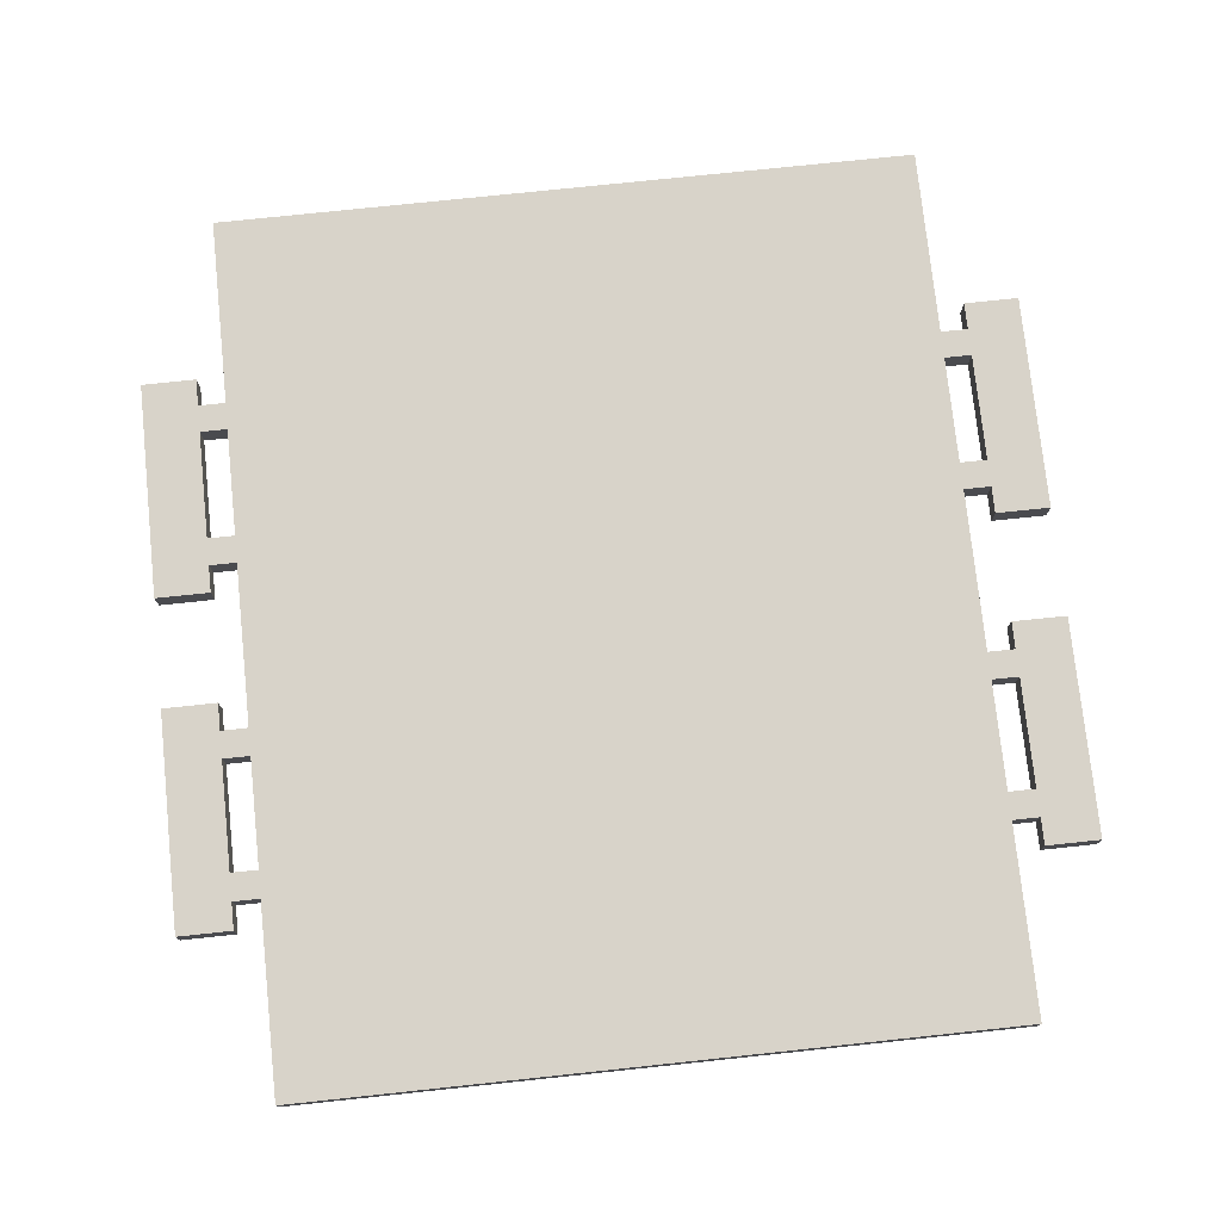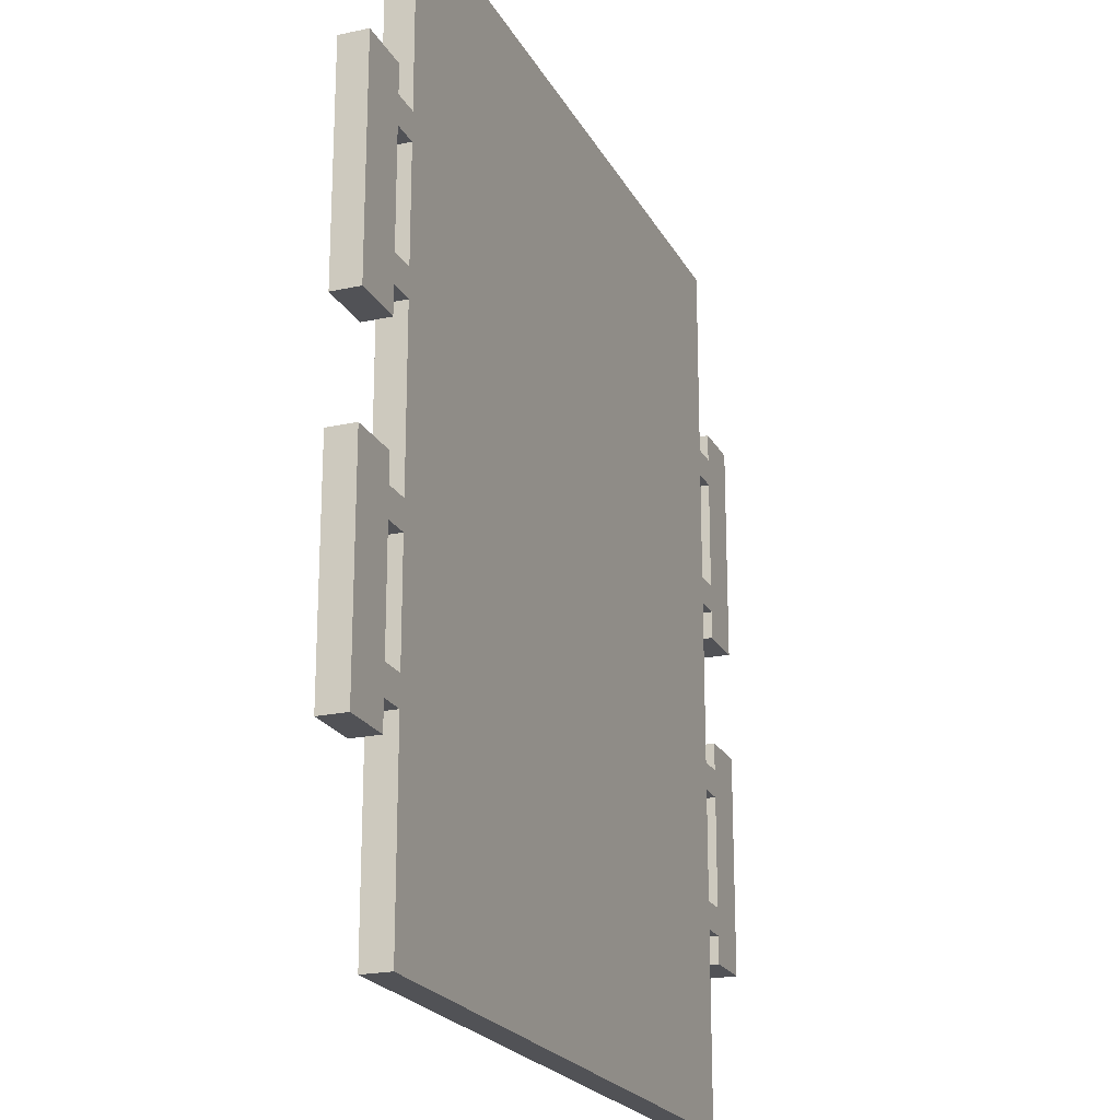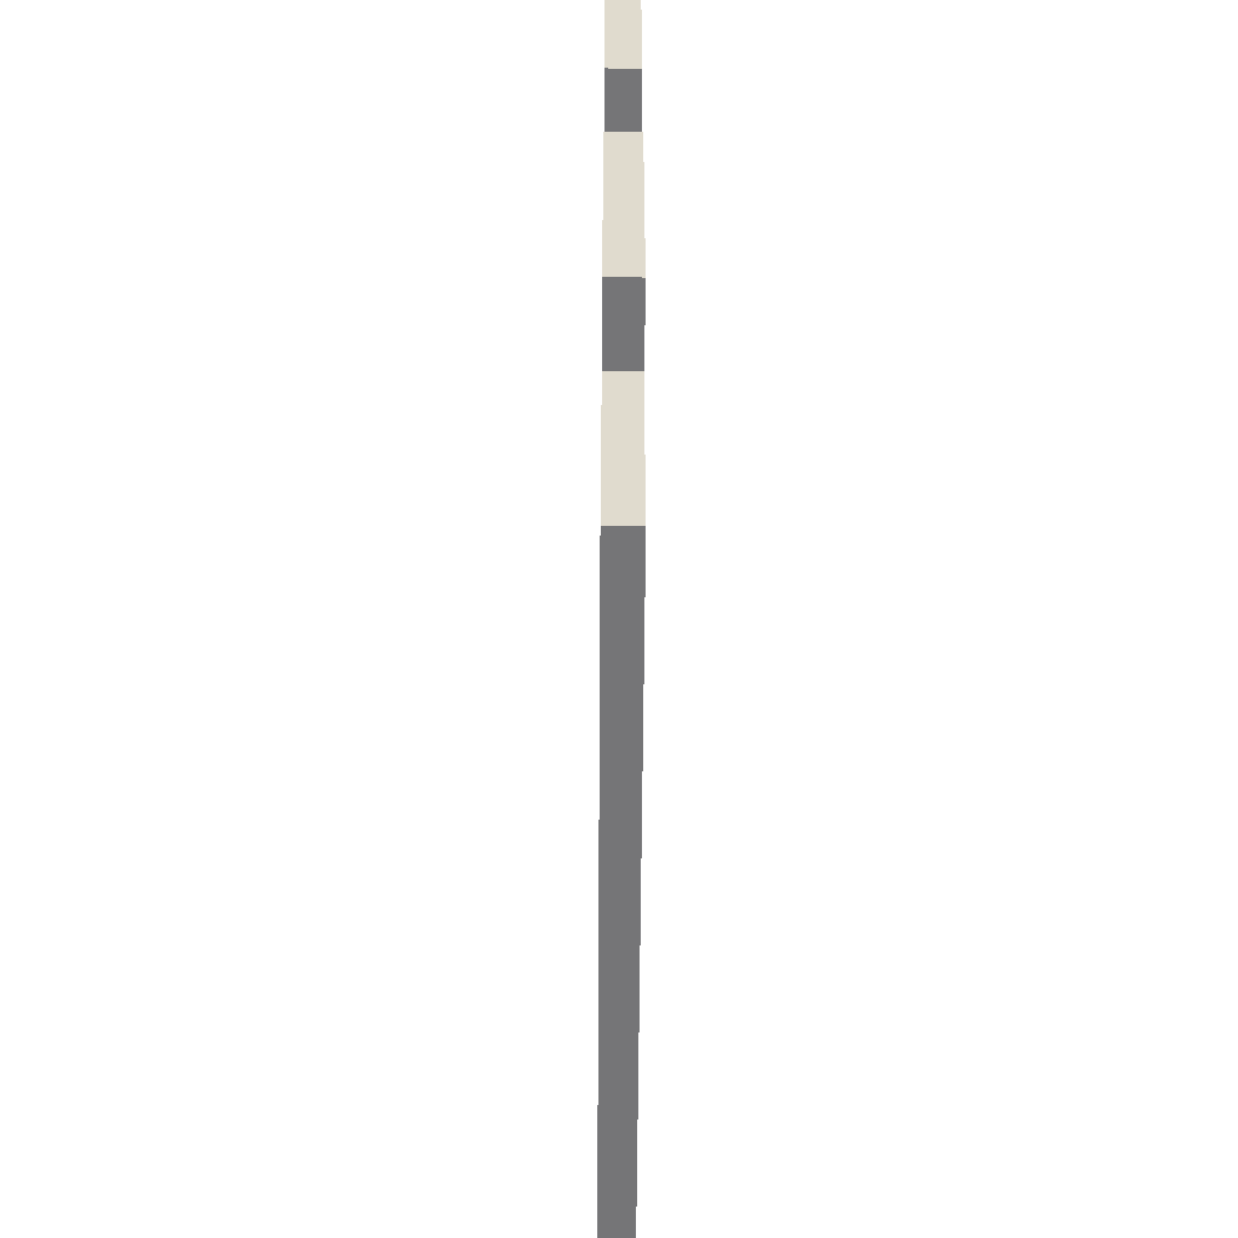
<metadata>
{"format":"obj","ext":"obj","renderer":"f3d","projection":"perspective","resolution":1024,"background":"white","views":[{"elev":75.9,"azim":-6.0,"up":"+Y"},{"elev":-21.3,"azim":111.1,"up":"+Z"},{"elev":-56.6,"azim":89.6,"up":"+Z"}]}
</metadata>
<code>
o
v -1.6 0 1
v -1.6 0 0.9
v -1.6 0 0.8
v -1.6 0 0.4
v -1.6 0 0.3
v -1.6 0 0.2
v -1.6 0 -0.2
v -1.6 0 -0.3
v -1.6 0 -0.4
v -1.6 0 -0.8
v -1.6 0 -0.9
v -1.6 0 -1
v -1.6 0.1 1
v -1.6 0.1 0.9
v -1.6 0.1 0.8
v -1.6 0.1 0.4
v -1.6 0.1 0.3
v -1.6 0.1 0.2
v -1.6 0.1 -0.2
v -1.6 0.1 -0.3
v -1.6 0.1 -0.4
v -1.6 0.1 -0.8
v -1.6 0.1 -0.9
v -1.6 0.1 -1
v -1.3 0 1.6
v -1.3 0 0.9
v -1.3 0 0.8
v -1.3 0 0.4
v -1.3 0 0.3
v -1.3 0 -0.3
v -1.3 0 -0.4
v -1.3 0 -0.8
v -1.3 0 -0.9
v -1.3 0 -1.6
v -1.3 0.1 1.6
v -1.3 0.1 0.9
v -1.3 0.1 0.8
v -1.3 0.1 0.4
v -1.3 0.1 0.3
v -1.3 0.1 -0.3
v -1.3 0.1 -0.4
v -1.3 0.1 -0.8
v -1.3 0.1 -0.9
v -1.3 0.1 -1.6
v 1.4 0 1
v 1.4 0 0.9
v 1.4 0 0.8
v 1.4 0 0.4
v 1.4 0 0.3
v 1.4 0 0.2
v 1.4 0 -0.2
v 1.4 0 -0.3
v 1.4 0 -0.4
v 1.4 0 -0.8
v 1.4 0 -0.9
v 1.4 0 -1
v 1.4 0.1 1
v 1.4 0.1 0.9
v 1.4 0.1 0.8
v 1.4 0.1 0.4
v 1.4 0.1 0.3
v 1.4 0.1 0.2
v 1.4 0.1 -0.2
v 1.4 0.1 -0.3
v 1.4 0.1 -0.4
v 1.4 0.1 -0.8
v 1.4 0.1 -0.9
v 1.4 0.1 -1
v -1.4 0 1
v -1.4 0 0.9
v -1.4 0 0.8
v -1.4 0 0.4
v -1.4 0 0.3
v -1.4 0 0.2
v -1.4 0 -0.2
v -1.4 0 -0.3
v -1.4 0 -0.4
v -1.4 0 -0.8
v -1.4 0 -0.9
v -1.4 0 -1
v -1.4 0.1 1
v -1.4 0.1 0.9
v -1.4 0.1 0.8
v -1.4 0.1 0.4
v -1.4 0.1 0.3
v -1.4 0.1 0.2
v -1.4 0.1 -0.2
v -1.4 0.1 -0.3
v -1.4 0.1 -0.4
v -1.4 0.1 -0.8
v -1.4 0.1 -0.9
v -1.4 0.1 -1
v 1.3 0 1.6
v 1.3 0 0.9
v 1.3 0 0.8
v 1.3 0 0.4
v 1.3 0 0.3
v 1.3 0 -0.3
v 1.3 0 -0.4
v 1.3 0 -0.8
v 1.3 0 -0.9
v 1.3 0 -1.6
v 1.3 0.1 1.6
v 1.3 0.1 0.9
v 1.3 0.1 0.8
v 1.3 0.1 0.4
v 1.3 0.1 0.3
v 1.3 0.1 -0.3
v 1.3 0.1 -0.4
v 1.3 0.1 -0.8
v 1.3 0.1 -0.9
v 1.3 0.1 -1.6
v 1.6 0 1
v 1.6 0 0.9
v 1.6 0 0.8
v 1.6 0 0.4
v 1.6 0 0.3
v 1.6 0 0.2
v 1.6 0 -0.2
v 1.6 0 -0.3
v 1.6 0 -0.4
v 1.6 0 -0.8
v 1.6 0 -0.9
v 1.6 0 -1
v 1.6 0.1 1
v 1.6 0.1 0.9
v 1.6 0.1 0.8
v 1.6 0.1 0.4
v 1.6 0.1 0.3
v 1.6 0.1 0.2
v 1.6 0.1 -0.2
v 1.6 0.1 -0.3
v 1.6 0.1 -0.4
v 1.6 0.1 -0.8
v 1.6 0.1 -0.9
v 1.6 0.1 -1
v -1.3 0 1.6
v -1.3 0.1 1.6
v -1.2 0 1.6
v -1.2 0.1 1.6
v -1.1 0 1.6
v -1.1 0.1 1.6
v 1.1 0 1.6
v 1.1 0.1 1.6
v 1.2 0 1.6
v 1.2 0.1 1.6
v 1.3 0 1.6
v 1.3 0.1 1.6
v -1.6 0 1
v -1.6 0.1 1
v -1.4 0 1
v -1.4 0.1 1
v 1.4 0 1
v 1.4 0.1 1
v 1.6 0 1
v 1.6 0.1 1
v -1.4 0 0.9
v -1.4 0.1 0.9
v -1.3 0 0.9
v -1.3 0.1 0.9
v 1.3 0 0.9
v 1.3 0.1 0.9
v 1.4 0 0.9
v 1.4 0.1 0.9
v -1.4 0 0.4
v -1.4 0.1 0.4
v -1.3 0 0.4
v -1.3 0.1 0.4
v 1.3 0 0.4
v 1.3 0.1 0.4
v 1.4 0 0.4
v 1.4 0.1 0.4
v -1.6 0 -0.2
v -1.6 0.1 -0.2
v -1.4 0 -0.2
v -1.4 0.1 -0.2
v 1.4 0 -0.2
v 1.4 0.1 -0.2
v 1.6 0 -0.2
v 1.6 0.1 -0.2
v -1.4 0 -0.3
v -1.4 0.1 -0.3
v -1.3 0 -0.3
v -1.3 0.1 -0.3
v 1.3 0 -0.3
v 1.3 0.1 -0.3
v 1.4 0 -0.3
v 1.4 0.1 -0.3
v -1.4 0 -0.8
v -1.4 0.1 -0.8
v -1.3 0 -0.8
v -1.3 0.1 -0.8
v 1.3 0 -0.8
v 1.3 0.1 -0.8
v 1.4 0 -0.8
v 1.4 0.1 -0.8
v -1.4 0 0.8
v -1.4 0.1 0.8
v -1.3 0 0.8
v -1.3 0.1 0.8
v 1.3 0 0.8
v 1.3 0.1 0.8
v 1.4 0 0.8
v 1.4 0.1 0.8
v -1.4 0 0.3
v -1.4 0.1 0.3
v -1.3 0 0.3
v -1.3 0.1 0.3
v 1.3 0 0.3
v 1.3 0.1 0.3
v 1.4 0 0.3
v 1.4 0.1 0.3
v -1.6 0 0.2
v -1.6 0.1 0.2
v -1.4 0 0.2
v -1.4 0.1 0.2
v 1.4 0 0.2
v 1.4 0.1 0.2
v 1.6 0 0.2
v 1.6 0.1 0.2
v -1.4 0 -0.4
v -1.4 0.1 -0.4
v -1.3 0 -0.4
v -1.3 0.1 -0.4
v 1.3 0 -0.4
v 1.3 0.1 -0.4
v 1.4 0 -0.4
v 1.4 0.1 -0.4
v -1.4 0 -0.9
v -1.4 0.1 -0.9
v -1.3 0 -0.9
v -1.3 0.1 -0.9
v 1.3 0 -0.9
v 1.3 0.1 -0.9
v 1.4 0 -0.9
v 1.4 0.1 -0.9
v -1.6 0 -1
v -1.6 0.1 -1
v -1.4 0 -1
v -1.4 0.1 -1
v 1.4 0 -1
v 1.4 0.1 -1
v 1.6 0 -1
v 1.6 0.1 -1
v -1.3 0 -1.6
v -1.3 0.1 -1.6
v -1.2 0 -1.6
v -1.2 0.1 -1.6
v -1.1 0 -1.6
v -1.1 0.1 -1.6
v 1.1 0 -1.6
v 1.1 0.1 -1.6
v 1.2 0 -1.6
v 1.2 0.1 -1.6
v 1.3 0 -1.6
v 1.3 0.1 -1.6
v -1.3 0 1.6
v -1.2 0 1.6
v -1.1 0 1.6
v 1.1 0 1.6
v 1.2 0 1.6
v 1.3 0 1.6
v -1.6 0 1
v -1.4 0 1
v -1.2 0 1
v -1.1 0 1
v 1.1 0 1
v 1.2 0 1
v 1.4 0 1
v 1.6 0 1
v -1.6 0 0.9
v -1.4 0 0.9
v -1.3 0 0.9
v 1.3 0 0.9
v 1.4 0 0.9
v 1.6 0 0.9
v -1.6 0 0.8
v -1.4 0 0.8
v -1.3 0 0.8
v 1.3 0 0.8
v 1.4 0 0.8
v 1.6 0 0.8
v -1.2 0 0.7
v -1.1 0 0.7
v 1.1 0 0.7
v 1.2 0 0.7
v -1.2 0 0.5
v -1.1 0 0.5
v 1.1 0 0.5
v 1.2 0 0.5
v -1.6 0 0.4
v -1.4 0 0.4
v -1.3 0 0.4
v 1.3 0 0.4
v 1.4 0 0.4
v 1.6 0 0.4
v -1.6 0 0.3
v -1.4 0 0.3
v -1.3 0 0.3
v 1.3 0 0.3
v 1.4 0 0.3
v 1.6 0 0.3
v -1.6 0 0.2
v -1.4 0 0.2
v -1.2 0 0.2
v -1.1 0 0.2
v 1.1 0 0.2
v 1.2 0 0.2
v 1.4 0 0.2
v 1.6 0 0.2
v -1.6 0 -0.2
v -1.4 0 -0.2
v -1.2 0 -0.2
v -1.1 0 -0.2
v 1.1 0 -0.2
v 1.2 0 -0.2
v 1.4 0 -0.2
v 1.6 0 -0.2
v -1.6 0 -0.3
v -1.4 0 -0.3
v -1.3 0 -0.3
v 1.3 0 -0.3
v 1.4 0 -0.3
v 1.6 0 -0.3
v -1.6 0 -0.4
v -1.4 0 -0.4
v -1.3 0 -0.4
v 1.3 0 -0.4
v 1.4 0 -0.4
v 1.6 0 -0.4
v -1.2 0 -0.5
v -1.1 0 -0.5
v 1.1 0 -0.5
v 1.2 0 -0.5
v -1.2 0 -0.7
v -1.1 0 -0.7
v 1.1 0 -0.7
v 1.2 0 -0.7
v -1.6 0 -0.8
v -1.4 0 -0.8
v -1.3 0 -0.8
v 1.3 0 -0.8
v 1.4 0 -0.8
v 1.6 0 -0.8
v -1.6 0 -0.9
v -1.4 0 -0.9
v -1.3 0 -0.9
v 1.3 0 -0.9
v 1.4 0 -0.9
v 1.6 0 -0.9
v -1.6 0 -1
v -1.4 0 -1
v -1.2 0 -1
v -1.1 0 -1
v 1.1 0 -1
v 1.2 0 -1
v 1.4 0 -1
v 1.6 0 -1
v -1.3 0 -1.6
v -1.2 0 -1.6
v -1.1 0 -1.6
v 1.1 0 -1.6
v 1.2 0 -1.6
v 1.3 0 -1.6
v -1.3 0.1 1.6
v -1.2 0.1 1.6
v -1.1 0.1 1.6
v 1.1 0.1 1.6
v 1.2 0.1 1.6
v 1.3 0.1 1.6
v -1.6 0.1 1
v -1.4 0.1 1
v -1.2 0.1 1
v -1.1 0.1 1
v 1.1 0.1 1
v 1.2 0.1 1
v 1.4 0.1 1
v 1.6 0.1 1
v -1.6 0.1 0.9
v -1.4 0.1 0.9
v -1.3 0.1 0.9
v 1.3 0.1 0.9
v 1.4 0.1 0.9
v 1.6 0.1 0.9
v -1.6 0.1 0.8
v -1.4 0.1 0.8
v -1.3 0.1 0.8
v 1.3 0.1 0.8
v 1.4 0.1 0.8
v 1.6 0.1 0.8
v -1.2 0.1 0.7
v -1.1 0.1 0.7
v 1.1 0.1 0.7
v 1.2 0.1 0.7
v -1.2 0.1 0.5
v -1.1 0.1 0.5
v 1.1 0.1 0.5
v 1.2 0.1 0.5
v -1.6 0.1 0.4
v -1.4 0.1 0.4
v -1.3 0.1 0.4
v 1.3 0.1 0.4
v 1.4 0.1 0.4
v 1.6 0.1 0.4
v -1.6 0.1 0.3
v -1.4 0.1 0.3
v -1.3 0.1 0.3
v 1.3 0.1 0.3
v 1.4 0.1 0.3
v 1.6 0.1 0.3
v -1.6 0.1 0.2
v -1.4 0.1 0.2
v -1.2 0.1 0.2
v -1.1 0.1 0.2
v 1.1 0.1 0.2
v 1.2 0.1 0.2
v 1.4 0.1 0.2
v 1.6 0.1 0.2
v -1.6 0.1 -0.2
v -1.4 0.1 -0.2
v -1.2 0.1 -0.2
v -1.1 0.1 -0.2
v 1.1 0.1 -0.2
v 1.2 0.1 -0.2
v 1.4 0.1 -0.2
v 1.6 0.1 -0.2
v -1.6 0.1 -0.3
v -1.4 0.1 -0.3
v -1.3 0.1 -0.3
v 1.3 0.1 -0.3
v 1.4 0.1 -0.3
v 1.6 0.1 -0.3
v -1.6 0.1 -0.4
v -1.4 0.1 -0.4
v -1.3 0.1 -0.4
v 1.3 0.1 -0.4
v 1.4 0.1 -0.4
v 1.6 0.1 -0.4
v -1.2 0.1 -0.5
v -1.1 0.1 -0.5
v 1.1 0.1 -0.5
v 1.2 0.1 -0.5
v -1.2 0.1 -0.7
v -1.1 0.1 -0.7
v 1.1 0.1 -0.7
v 1.2 0.1 -0.7
v -1.6 0.1 -0.8
v -1.4 0.1 -0.8
v -1.3 0.1 -0.8
v 1.3 0.1 -0.8
v 1.4 0.1 -0.8
v 1.6 0.1 -0.8
v -1.6 0.1 -0.9
v -1.4 0.1 -0.9
v -1.3 0.1 -0.9
v 1.3 0.1 -0.9
v 1.4 0.1 -0.9
v 1.6 0.1 -0.9
v -1.6 0.1 -1
v -1.4 0.1 -1
v -1.2 0.1 -1
v -1.1 0.1 -1
v 1.1 0.1 -1
v 1.2 0.1 -1
v 1.4 0.1 -1
v 1.6 0.1 -1
v -1.3 0.1 -1.6
v -1.2 0.1 -1.6
v -1.1 0.1 -1.6
v 1.1 0.1 -1.6
v 1.2 0.1 -1.6
v 1.3 0.1 -1.6
f 13 2 1
f 14 3 2
f 14 2 13
f 15 4 3
f 15 3 14
f 16 5 4
f 16 4 15
f 17 6 5
f 17 5 16
f 18 6 17
f 19 8 7
f 20 9 8
f 20 8 19
f 21 10 9
f 21 9 20
f 22 11 10
f 22 10 21
f 23 12 11
f 23 11 22
f 24 12 23
f 35 26 25
f 36 26 35
f 37 28 27
f 38 28 37
f 39 30 29
f 40 30 39
f 41 32 31
f 42 32 41
f 43 34 33
f 44 34 43
f 57 46 45
f 58 46 57
f 59 48 47
f 60 48 59
f 61 50 49
f 62 50 61
f 63 52 51
f 64 52 63
f 65 54 53
f 66 54 65
f 67 56 55
f 68 56 67
f 69 70 81
f 81 70 82
f 71 72 83
f 83 72 84
f 73 74 85
f 85 74 86
f 75 76 87
f 87 76 88
f 77 78 89
f 89 78 90
f 79 80 91
f 91 80 92
f 93 94 103
f 103 94 104
f 95 96 105
f 105 96 106
f 97 98 107
f 107 98 108
f 99 100 109
f 109 100 110
f 101 102 111
f 111 102 112
f 113 114 125
f 114 115 126
f 125 114 126
f 115 116 127
f 126 115 127
f 116 117 128
f 127 116 128
f 117 118 129
f 128 117 129
f 129 118 130
f 119 120 131
f 120 121 132
f 131 120 132
f 121 122 133
f 132 121 133
f 122 123 134
f 133 122 134
f 123 124 135
f 134 123 135
f 135 124 136
f 139 138 137
f 140 138 139
f 141 140 139
f 142 140 141
f 143 142 141
f 144 142 143
f 145 144 143
f 146 144 145
f 147 146 145
f 148 146 147
f 151 150 149
f 152 150 151
f 155 154 153
f 156 154 155
f 159 158 157
f 160 158 159
f 163 162 161
f 164 162 163
f 167 166 165
f 168 166 167
f 171 170 169
f 172 170 171
f 175 174 173
f 176 174 175
f 179 178 177
f 180 178 179
f 183 182 181
f 184 182 183
f 187 186 185
f 188 186 187
f 191 190 189
f 192 190 191
f 195 194 193
f 196 194 195
f 197 198 199
f 199 198 200
f 201 202 203
f 203 202 204
f 205 206 207
f 207 206 208
f 209 210 211
f 211 210 212
f 213 214 215
f 215 214 216
f 217 218 219
f 219 218 220
f 221 222 223
f 223 222 224
f 225 226 227
f 227 226 228
f 229 230 231
f 231 230 232
f 233 234 235
f 235 234 236
f 237 238 239
f 239 238 240
f 241 242 243
f 243 242 244
f 245 246 247
f 247 246 248
f 247 248 249
f 249 248 250
f 249 250 251
f 251 250 252
f 251 252 253
f 253 252 254
f 253 254 255
f 255 254 256
f 265 258 257
f 265 259 258
f 266 260 259
f 266 259 265
f 267 261 260
f 267 260 266
f 268 262 261
f 268 261 267
f 271 264 263
f 272 264 271
f 273 267 266
f 273 265 257
f 273 266 265
f 273 268 267
f 274 262 268
f 274 268 273
f 275 270 269
f 276 270 275
f 277 274 273
f 277 272 271
f 277 276 275
f 277 275 274
f 277 273 272
f 278 276 277
f 279 276 278
f 280 276 279
f 281 276 280
f 282 276 281
f 283 280 279
f 284 280 283
f 285 280 284
f 286 280 285
f 287 283 279
f 287 284 283
f 288 285 284
f 288 284 287
f 289 286 285
f 289 285 288
f 290 280 286
f 290 286 289
f 291 278 277
f 292 278 291
f 293 289 288
f 293 288 287
f 293 287 279
f 293 290 289
f 294 280 290
f 294 290 293
f 295 282 281
f 296 282 295
f 297 293 292
f 297 294 293
f 297 296 295
f 297 295 294
f 297 292 291
f 298 296 297
f 299 296 298
f 300 296 299
f 301 296 300
f 302 296 301
f 303 298 297
f 304 298 303
f 305 300 299
f 306 300 305
f 307 300 306
f 308 300 307
f 309 302 301
f 310 302 309
f 313 305 299
f 313 306 305
f 314 307 306
f 314 306 313
f 315 308 307
f 315 307 314
f 316 300 308
f 316 308 315
f 319 312 311
f 320 312 319
f 321 315 314
f 321 313 299
f 321 314 313
f 321 316 315
f 322 300 316
f 322 316 321
f 323 318 317
f 324 318 323
f 325 320 319
f 325 322 321
f 325 324 323
f 325 323 322
f 325 321 320
f 326 324 325
f 327 324 326
f 328 324 327
f 329 324 328
f 330 324 329
f 331 328 327
f 332 328 331
f 333 328 332
f 334 328 333
f 335 331 327
f 335 332 331
f 336 333 332
f 336 332 335
f 337 334 333
f 337 333 336
f 338 328 334
f 338 334 337
f 339 326 325
f 340 326 339
f 341 337 336
f 341 336 335
f 341 335 327
f 341 338 337
f 342 328 338
f 342 338 341
f 343 330 329
f 344 330 343
f 345 341 340
f 345 342 341
f 345 344 343
f 345 343 342
f 345 340 339
f 346 344 345
f 347 344 346
f 348 344 347
f 349 344 348
f 350 344 349
f 351 346 345
f 352 346 351
f 353 348 347
f 354 348 353
f 355 348 354
f 356 348 355
f 357 350 349
f 358 350 357
f 359 353 347
f 360 354 353
f 360 353 359
f 361 355 354
f 361 354 360
f 362 356 355
f 362 355 361
f 363 348 356
f 363 356 362
f 364 348 363
f 365 366 373
f 366 367 373
f 367 368 374
f 373 367 374
f 368 369 375
f 374 368 375
f 369 370 376
f 375 369 376
f 371 372 379
f 379 372 380
f 374 375 381
f 365 373 381
f 373 374 381
f 375 376 381
f 376 370 382
f 381 376 382
f 377 378 383
f 383 378 384
f 381 382 385
f 379 380 385
f 383 384 385
f 382 383 385
f 380 381 385
f 385 384 386
f 386 384 387
f 387 384 388
f 388 384 389
f 389 384 390
f 387 388 391
f 391 388 392
f 392 388 393
f 393 388 394
f 387 391 395
f 391 392 395
f 392 393 396
f 395 392 396
f 393 394 397
f 396 393 397
f 394 388 398
f 397 394 398
f 385 386 399
f 399 386 400
f 396 397 401
f 395 396 401
f 387 395 401
f 397 398 401
f 398 388 402
f 401 398 402
f 389 390 403
f 403 390 404
f 400 401 405
f 401 402 405
f 403 404 405
f 402 403 405
f 399 400 405
f 405 404 406
f 406 404 407
f 407 404 408
f 408 404 409
f 409 404 410
f 405 406 411
f 411 406 412
f 407 408 413
f 413 408 414
f 414 408 415
f 415 408 416
f 409 410 417
f 417 410 418
f 407 413 421
f 413 414 421
f 414 415 422
f 421 414 422
f 415 416 423
f 422 415 423
f 416 408 424
f 423 416 424
f 419 420 427
f 427 420 428
f 422 423 429
f 407 421 429
f 421 422 429
f 423 424 429
f 424 408 430
f 429 424 430
f 425 426 431
f 431 426 432
f 427 428 433
f 429 430 433
f 431 432 433
f 430 431 433
f 428 429 433
f 433 432 434
f 434 432 435
f 435 432 436
f 436 432 437
f 437 432 438
f 435 436 439
f 439 436 440
f 440 436 441
f 441 436 442
f 435 439 443
f 439 440 443
f 440 441 444
f 443 440 444
f 441 442 445
f 444 441 445
f 442 436 446
f 445 442 446
f 433 434 447
f 447 434 448
f 444 445 449
f 443 444 449
f 435 443 449
f 445 446 449
f 446 436 450
f 449 446 450
f 437 438 451
f 451 438 452
f 448 449 453
f 449 450 453
f 451 452 453
f 450 451 453
f 447 448 453
f 453 452 454
f 454 452 455
f 455 452 456
f 456 452 457
f 457 452 458
f 453 454 459
f 459 454 460
f 455 456 461
f 461 456 462
f 462 456 463
f 463 456 464
f 457 458 465
f 465 458 466
f 455 461 467
f 461 462 468
f 467 461 468
f 462 463 469
f 468 462 469
f 463 464 470
f 469 463 470
f 464 456 471
f 470 464 471
f 471 456 472

</code>
